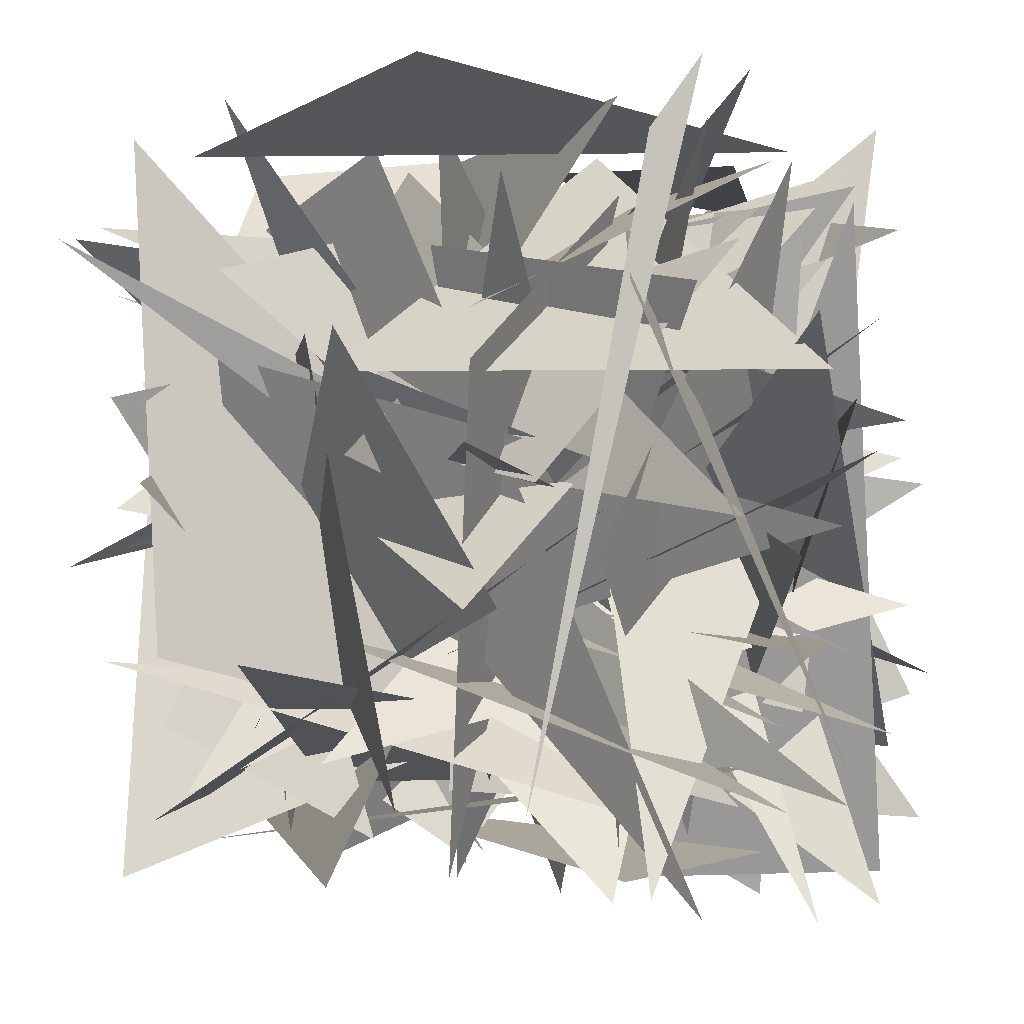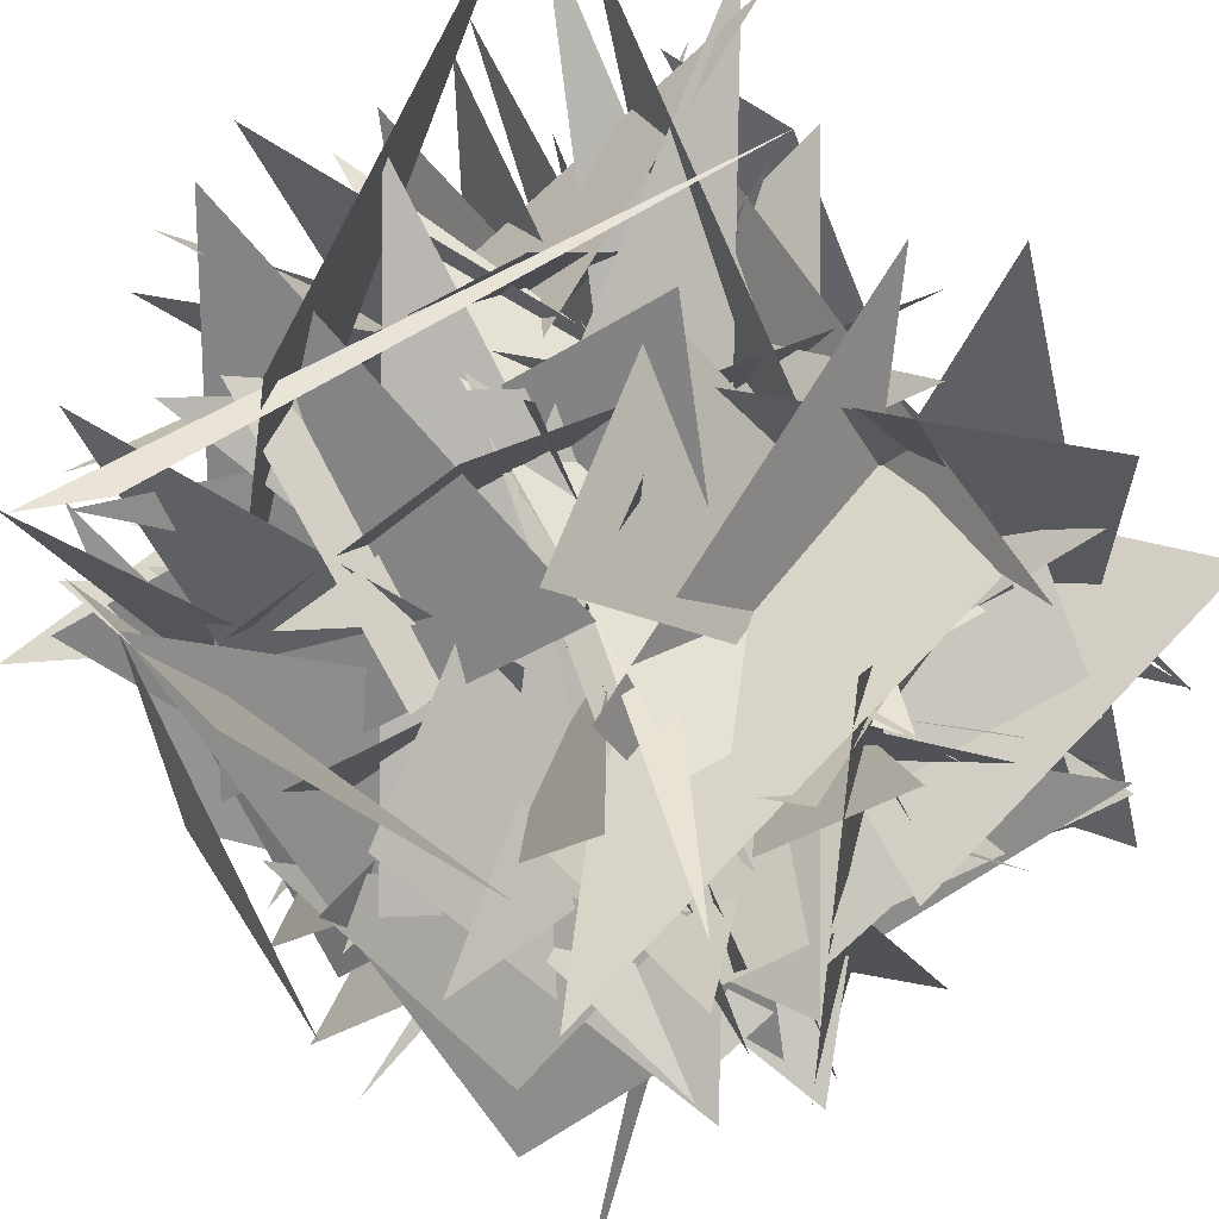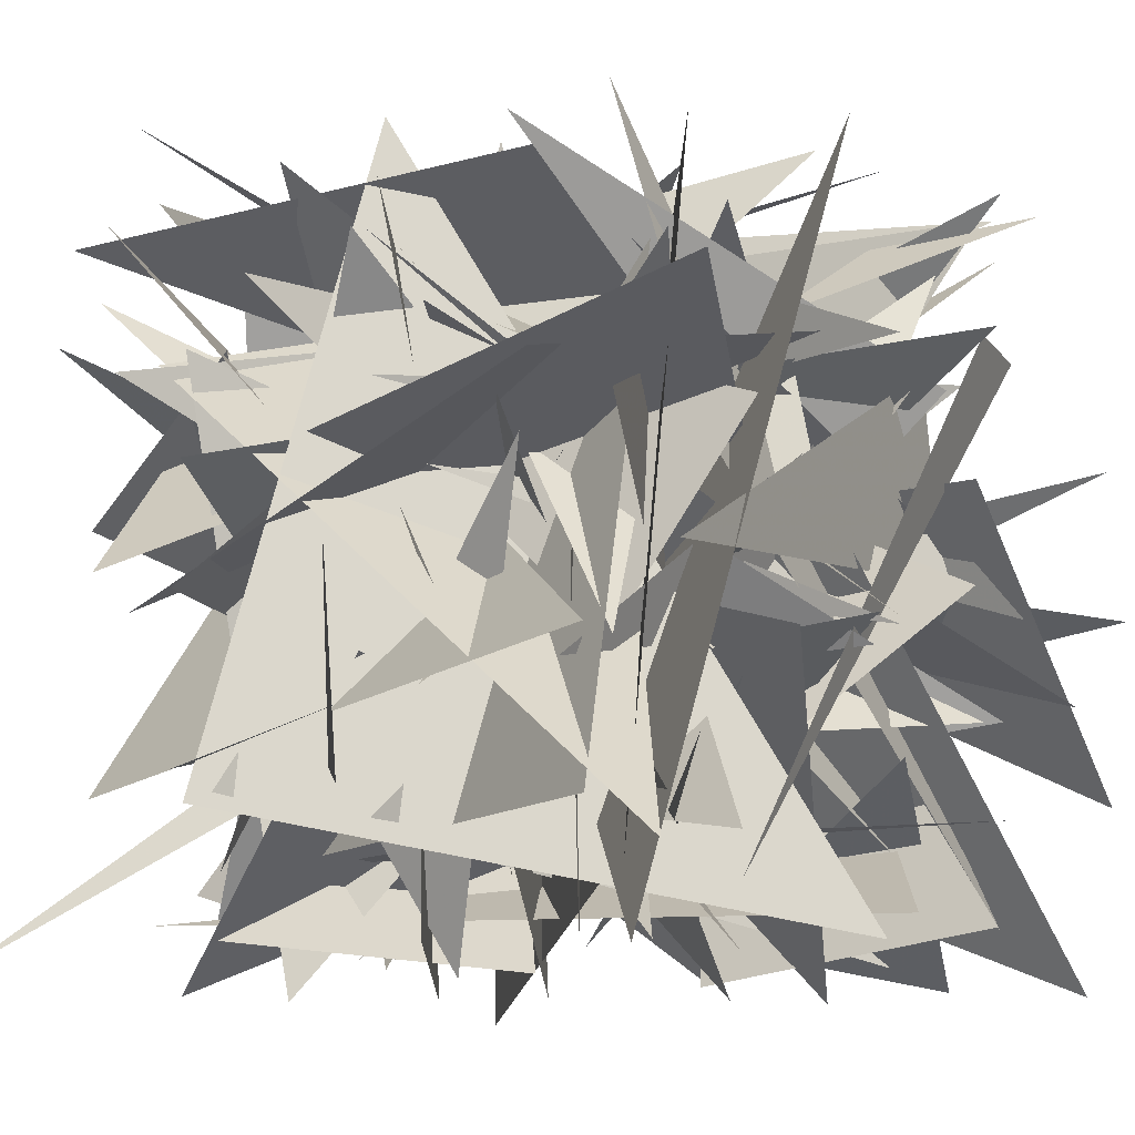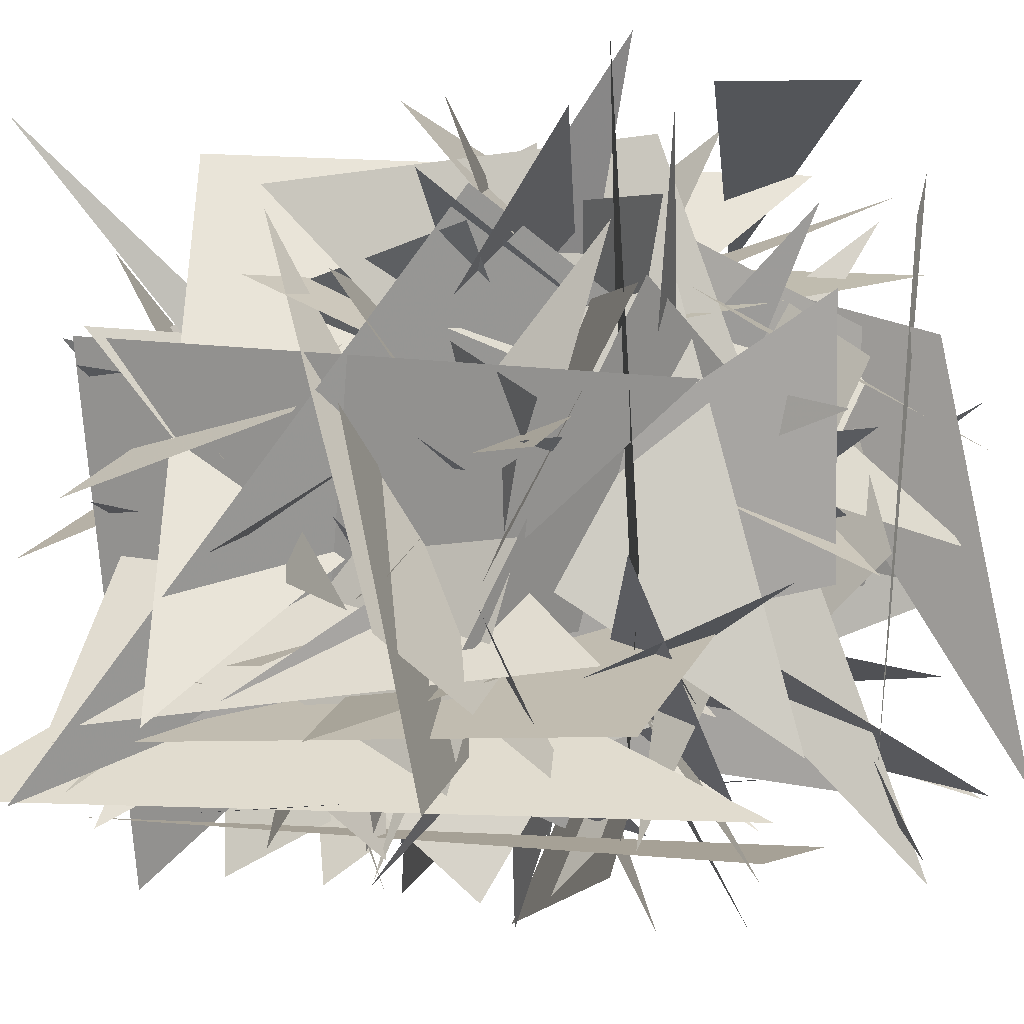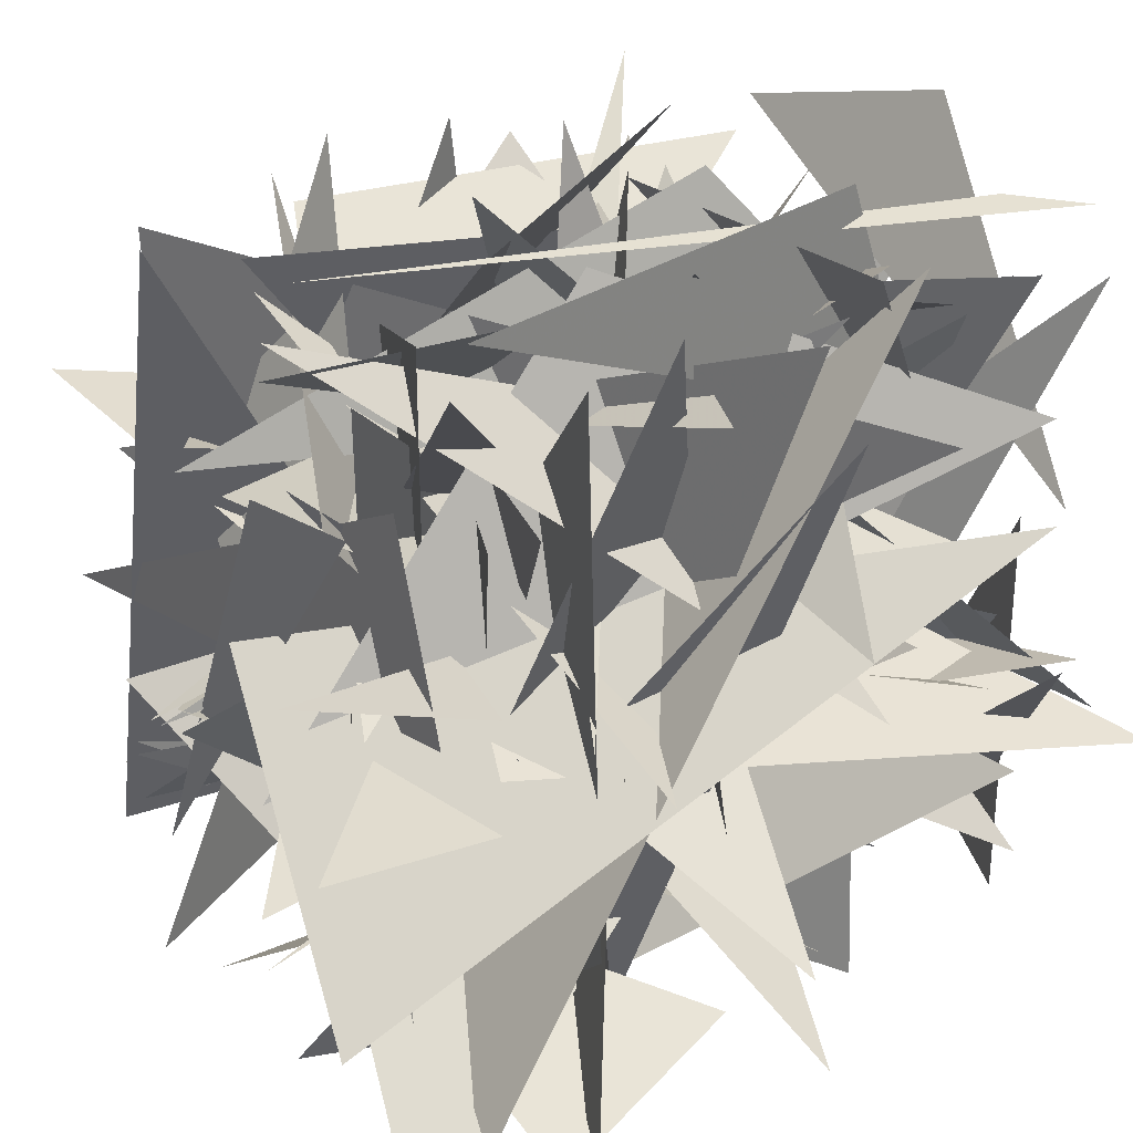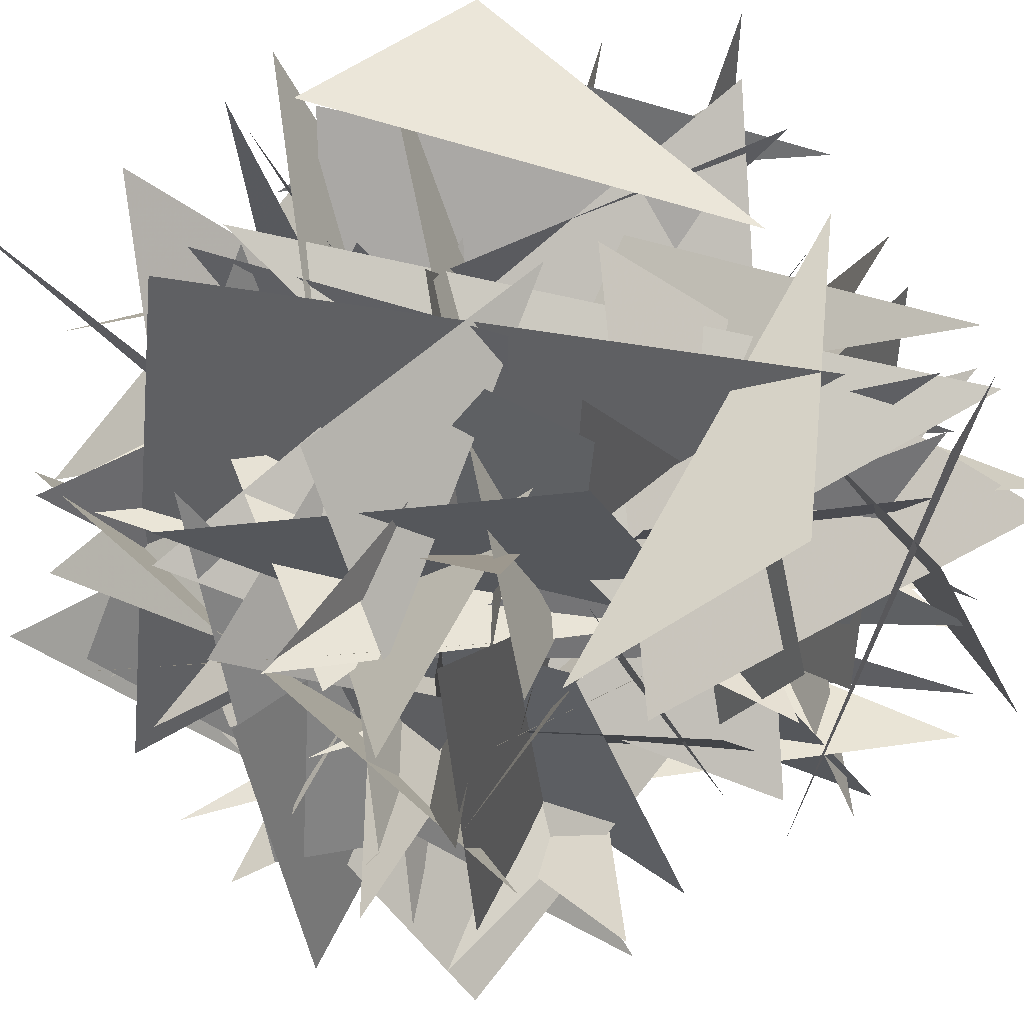
<metadata>
{"format":"obj","ext":"obj","renderer":"f3d","projection":"perspective","resolution":1024,"background":"white","views":[{"elev":-3.0,"azim":-168.4,"up":"+Z"},{"elev":66.3,"azim":46.4,"up":"+Y"},{"elev":-13.8,"azim":123.0,"up":"+Y"},{"elev":-14.7,"azim":120.3,"up":"+Z"},{"elev":26.1,"azim":-116.1,"up":"+Y"},{"elev":53.6,"azim":141.1,"up":"+Z"}]}
</metadata>
<code>
v 37 330.1 -284.6
v 141.6 261.6 150.8
v 309.8 -99.43 57.28
v -60.13 -199.6 104.3
v -233.7 -31.81 -186.3
v -323.5 348.2 -60.8
v -249.6 -0.5059 297.4
v 242 30.88 -156
v -1.969 -299.3 333.8
v 278.6 186.4 -278.4
v 90.29 -132.1 168.7
v -369.4 -339.5 71.48
v 16.33 31.69 -269.5
v 356.4 -372.2 376.5
v -17.65 149.8 -229.8
v 4.322 -151.8 -196.9
v -352.8 -336.9 -246.4
v -342.5 379.6 145.7
v -140.4 199.3 -320.4
v -84.37 -329.7 292.7
v -52.37 -153.8 -63.48
v -398.7 -217 34.76
v 197.6 257.9 99.48
v -91.34 -21.19 -171.7
v 281 5.812 81.4
v 89.16 73.85 332.8
v -278.3 380 -28.26
v -242.4 -14.8 6.28
v -56.4 4.68 255
v 381.6 154.4 273.9
v -291.2 110.7 331.3
v 2.88 396 377.8
v 222.8 342.6 303.4
v -235.2 83.08 325.2
v -210.4 -314 338.4
v 38.59 -273.1 389.4
v -146.8 200.3 -352.4
v 240.4 -333 -315.5
v -274.3 211.6 -322
v 3.202 211.4 45.35
v -221.6 248.8 118.1
v 81.15 -108.2 -378.5
v -112.5 -72.89 -266.1
v 329.7 8.325 -81.31
v -228.1 31.83 -304.4
v -34.87 380.2 -106.1
v 366.3 -71.53 150.1
v -335 -63.14 344.5
v 320.2 300.7 -150.9
v -174.5 163.4 -301.6
v -117.2 30.4 -191
v -245.9 -309.9 135.8
v 165.9 -126.3 -299.3
v 72.58 -97.41 -353.8
v 372.6 -48.54 231.9
v 87.12 215.8 329.1
v -235.4 336.6 -372.1
v -396.8 71.55 77.43
v -229.8 194.2 130.6
v 345.9 210.2 -45.45
v -181 -58.05 -366.8
v -303.2 205.5 305.4
v -148.1 347.4 -56.71
v -146.5 -157 247.7
v 87.2 -0.7177 -62.57
v -362.4 -28.39 -389.6
v -150.6 -168.5 148.6
v -1.735 -363 32.62
v 281.6 -353.3 160.2
v -288.3 -21.96 -201.9
v -360.2 -95.84 390.2
v 173.4 156.1 -89.28
v 18.34 252.1 351.6
v 72.87 -110.4 -371.2
v -1.901 44.57 255
v 46.53 -363.9 -205.1
v -169.7 -9.842 183.9
v 362.2 269.7 244.2
v 54.74 42.11 -279.4
v 55.02 -54.58 354.1
v -384 -372.1 -325.5
v 247.6 -214.6 340.8
v -152.9 273.5 357.2
v 387.2 -153.9 -266.9
v 169.2 -383.4 293.3
v -80.17 -214.2 -25.69
v 309.6 -131.3 -1.966
v -331.3 -31.79 138.2
v -114.5 189.7 42.88
v -193.3 350 -354.4
v -294.6 -124.1 -291.8
v -43.85 -228.3 370
v 216.2 286.2 209.1
v 370.5 -318.2 -322.9
v 321.4 143.9 212
v -125.5 298.9 31.77
v -182.3 -200.6 -39.34
v -389.3 350.6 28.63
v 390 21.21 -295.7
v -14.47 -72.92 -37.89
v 52.77 -338.9 305.4
v 66.47 397.8 27.77
v -147.5 -21.58 -301.9
v 128.5 -123.6 -226.6
v -55.86 321.9 285.9
v 39.11 -260.5 -146.1
v -135.9 -26.04 -113.6
v 345.1 -293.8 -313.8
v 377.1 -99.5 -345.3
v -271.7 8.125 -246.6
v -214.2 197.1 -258.1
v 17.02 -353.2 182.8
v -167 -243.7 338.4
v -388.6 15.3 268.8
v -77.79 -291.4 103
v 376.5 242.9 -62.75
v -190.5 128.2 248.5
v -161.8 -330.1 -340.4
v -364 249.5 82.62
v -167.4 -365.1 -38.99
v -393.6 240.6 -215.5
v 325.3 94.63 -20.15
v -226 101.9 -148.9
v -228.7 6.456 -294.7
v 302.5 279.3 334.5
v 273.2 286.4 -147.7
v 121.3 -262.2 47.46
v 141.5 -273.9 160.4
v -149.4 -240.6 -358.7
v 221.2 259.9 373.9
v 158.3 -195.1 -106.5
v -198.3 -142.5 -317
v -196.7 284.7 -283.6
v 176.1 -124.1 140.6
v -26.38 -112.5 -210.1
v -314.3 104.6 -397.3
v -53.41 -17.42 31.13
v -73.32 -230.8 346.2
v 68.92 -123.3 -344.9
v 231.2 192.7 77.45
v 21.65 -117.9 254.3
v 365.8 76.62 -202.1
v 329.3 -75.62 228.6
v 106 139 -321.7
v -95.06 -58.82 211.7
v 30.12 -125.1 182.9
v -251.5 228.3 -51.53
v -163.1 150.5 197.9
v 342.9 -278.8 -312.4
v -188 -386.3 202.1
v 396.4 -229.8 118.2
v 108.9 -30.19 -263
v -313.9 -31.92 248.6
v 314.6 -372 -71.45
v -48.91 -376.7 170.2
v -277.3 313.3 367.6
v 9.119 -336 -348.7
v 92.71 -307 393.3
v -85.36 -269.3 -283.6
v -178 288.5 -3.302
v -298.1 -122.4 2.926
v 377.1 122.9 211.5
v 342.6 362.4 229.3
v 66.36 189.3 1.836
v -340.7 14.65 -143.7
v -353.3 133.1 277.1
v -351.5 -204.1 -371.7
v -102.7 54.1 -361.3
v -251 307.9 131.4
v 308.2 -82.83 -205
v 226.4 -366.4 -159.9
v 49.21 -170 286
v 268 -299.1 -332.3
v -99.05 107 -10.74
v 243.3 246.8 183.5
v 212.8 57.77 -321.1
v 241.3 -130.7 -197.6
v -47.64 58.5 8.973
v -392.5 -19.14 -96.86
v 123.4 265.2 -244.4
v 345.2 -174.6 -88.67
v 70.07 16.9 28.59
v -361.1 350.5 -272.1
v -82.85 300.2 8.028
v -267.3 309.2 220.1
v 271.1 92.11 97.71
v 18.65 -127.3 -135.2
v -312.7 375.9 -277.2
v 110.3 224.1 -136.4
v 325.6 23.12 -168.4
v 137.7 -380.3 17.86
v 193 -212.9 97.72
v -217.9 -307.6 -64.54
v 75.5 204 9.162
v 381.7 -249.2 87.3
v 270.3 346.5 9.067
v 381.6 -255.5 117.3
v 108.6 -368.6 -370.2
v -93.45 -186.5 -289.4
v -283.3 -313.8 15.35
v -375.7 -361.2 -189
v 274.9 163.6 174.4
v 255.7 27.82 341.4
v -31.51 8.066 358.1
v -229.5 -211.9 292.4
v -135.1 201.8 -371.7
v 380.8 34.56 132.6
v 84.62 -252.6 -178.7
v -239.5 309.9 327.7
v -38.46 -57.67 -387.1
v 204.1 211.6 -216.6
v 116.4 -268.4 246.8
v 364.2 -277.9 -253.3
v 392.6 -82.21 -118.2
v -208.9 -153 165.6
v 97.4 122 143.6
v -332.2 -109.1 268.6
v 336.7 72.01 -146.3
v -114.9 -384.6 -99.81
v 206.8 59.4 -28.52
v -132.8 -83.16 -143.4
v -289.1 184.8 -211.5
v -83.09 349.8 -290.2
v -196.3 369.4 308
v -242.3 364.5 372.5
v 275.8 284.4 -296.5
v -386.4 240.4 156.2
v 311.9 -328.3 -254.4
v 398.2 -395.4 -314.5
v 101 327.7 -351
v 87.9 -190.4 -68.29
v -299.5 334.8 282.2
v 132.3 -270 283.7
v 61.46 225.6 145.8
v -0.3337 -8.48 -115.3
v 52.12 61.28 365.1
v 156.8 -393 182.9
v 332.8 149 171.5
v -335.8 -30.76 -113.4
v 249.4 -107.8 178.1
v 370.3 39.89 8.923
v 363.2 126.1 -363.1
v -117.5 -54.65 -160.1
v -35.69 76.64 23.75
v -79.64 -97.05 5.225
v -179.1 -348.6 -138.9
v -113.9 -126.3 -104.8
v 17.69 -335.6 389.3
v 336.8 223.4 -6.471
v 226.1 -275.6 -88.86
v 102.2 129.5 -26.47
v -57.71 -378.7 55.99
v -396.6 -347.4 -166.1
v -36.2 383.1 38.85
v 187 -267 9.855
v 39.21 -113.5 266.1
v 324.4 -41.31 25.01
v 391.2 -255.8 -43.84
v -344.9 -4.551 317
v 195.8 -156.4 244.5
v 76.77 -205.1 -213.5
v 222.5 271.9 132.4
v 239.9 89.76 -195.9
v -352.9 280.4 -32.17
v -64.73 78.7 237.2
v -176.6 -386.6 -164.7
v 216.7 -135.7 -356.7
v -233.2 -131.3 -391.1
v 293.8 163.1 -50.19
v -301.3 84.41 256.1
v 102.5 323.7 108.7
v -353.6 378.8 95.24
v -89.87 15.01 350.5
v 176.6 -16.77 -261.5
v 311.9 309.4 90.56
v -294.6 -220.5 302.4
v -279.2 -19.38 -176.4
v 335.9 -165 -212.2
v -8.373 79.76 -251.2
v -374.4 398 -264.3
v -139.2 154.1 269.6
v -183.9 394.4 172.3
v -309.4 -275.5 -119
v 327 -272.7 -29.53
v -331.5 324 -146.3
v -137.4 166.7 286.7
v -39.91 376.6 111.2
v 29.47 152.9 -356.8
v -9.854 -15.82 -271.6
v 30.86 226.6 235.2
v -233.4 338.8 179.3
v 78.23 394.7 141.2
v 321.9 -150.5 -252.3
v -53.82 327 -104.5
v 166.6 383.1 -153.6
v -295.5 -317.6 -281.1
v 189.9 19.74 -272.3
v 123.8 -356.8 -164.9
v 88.2 -20.41 131.2
v -343.6 44.18 152.9
g ofMesh
f 1 2 3
f 4 5 6
f 7 8 9
f 10 11 12
f 13 14 15
f 16 17 18
f 19 20 21
f 22 23 24
f 25 26 27
f 28 29 30
f 31 32 33
f 34 35 36
f 37 38 39
f 40 41 42
f 43 44 45
f 46 47 48
f 49 50 51
f 52 53 54
f 55 56 57
f 58 59 60
f 61 62 63
f 64 65 66
f 67 68 69
f 70 71 72
f 73 74 75
f 76 77 78
f 79 80 81
f 82 83 84
f 85 86 87
f 88 89 90
f 91 92 93
f 94 95 96
f 97 98 99
f 100 101 102
f 103 104 105
f 106 107 108
f 109 110 111
f 112 113 114
f 115 116 117
f 118 119 120
f 121 122 123
f 124 125 126
f 127 128 129
f 130 131 132
f 133 134 135
f 136 137 138
f 139 140 141
f 142 143 144
f 145 146 147
f 148 149 150
f 151 152 153
f 154 155 156
f 157 158 159
f 160 161 162
f 163 164 165
f 166 167 168
f 169 170 171
f 172 173 174
f 175 176 177
f 178 179 180
f 181 182 183
f 184 185 186
f 187 188 189
f 190 191 192
f 193 194 195
f 196 197 198
f 199 200 201
f 202 203 204
f 205 206 207
f 208 209 210
f 211 212 213
f 214 215 216
f 217 218 219
f 220 221 222
f 223 224 225
f 226 227 228
f 229 230 231
f 232 233 234
f 235 236 237
f 238 239 240
f 241 242 243
f 244 245 246
f 247 248 249
f 250 251 252
f 253 254 255
f 256 257 258
f 259 260 261
f 262 263 264
f 265 266 267
f 268 269 270
f 271 272 273
f 274 275 276
f 277 278 279
f 280 281 282
f 283 284 285
f 286 287 288
f 289 290 291
f 292 293 294
f 295 296 297
f 298 299 300

</code>
